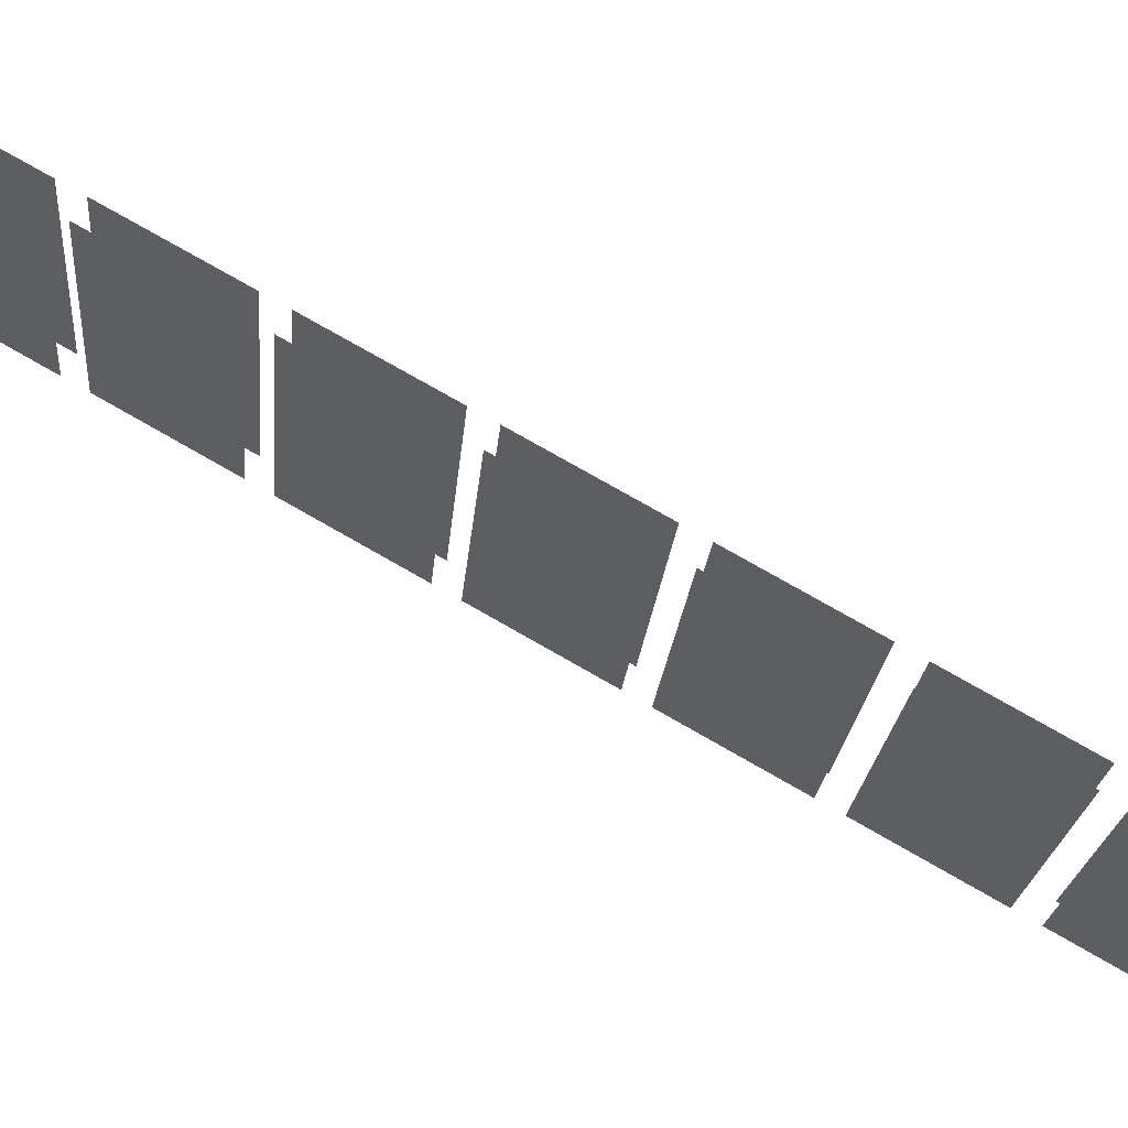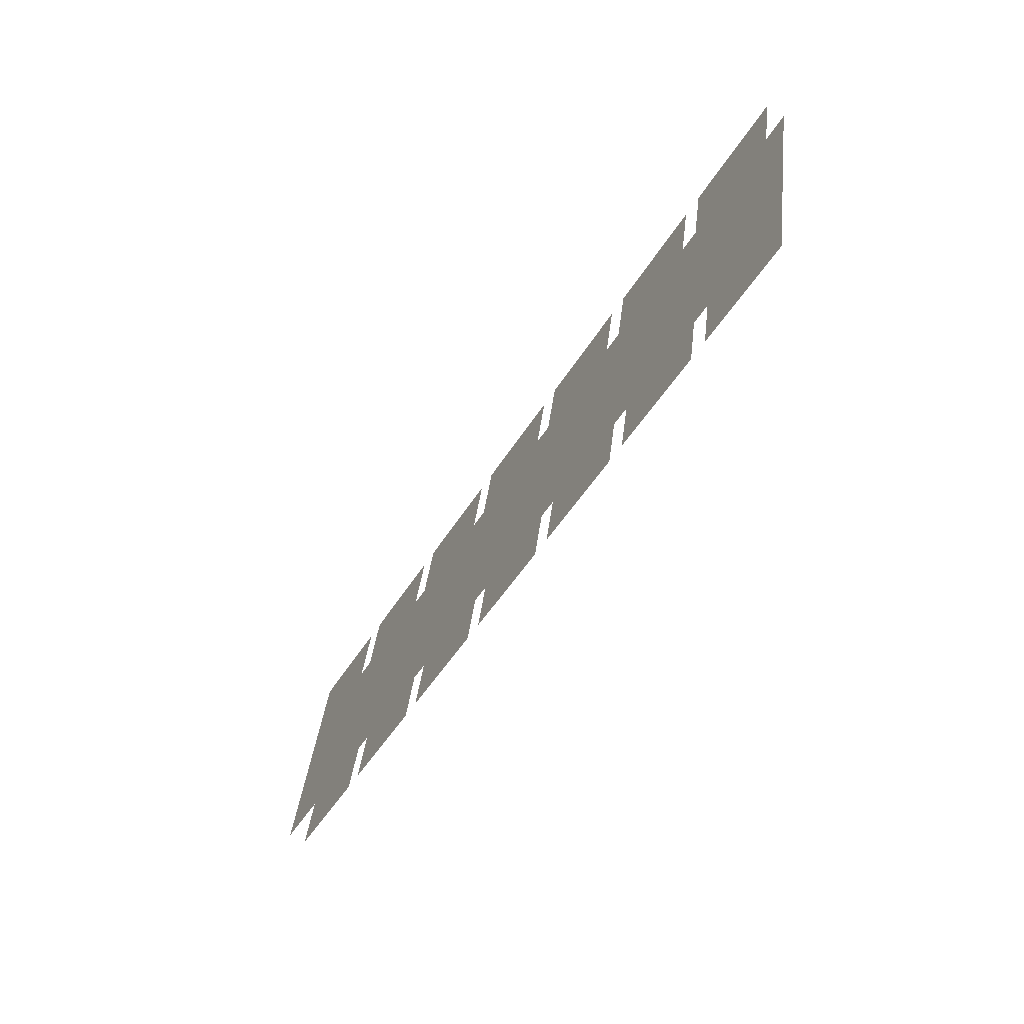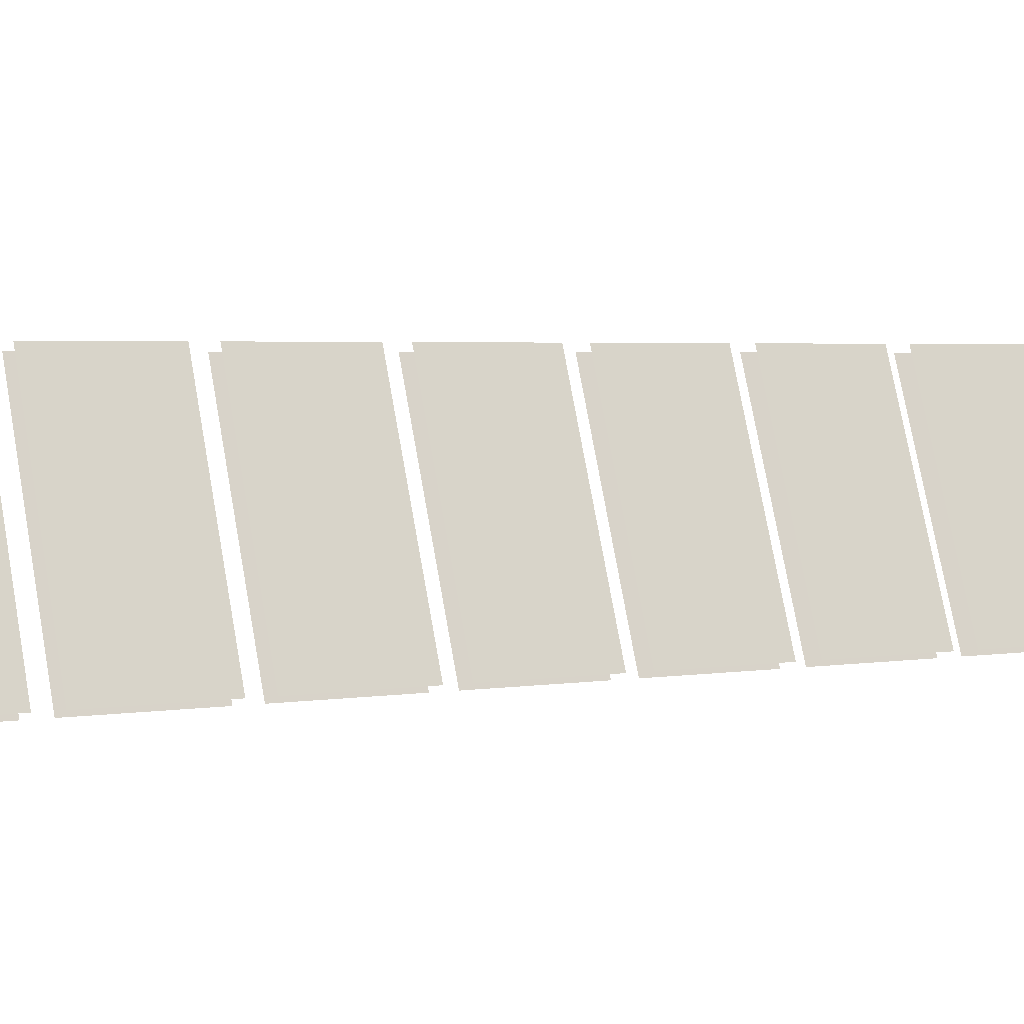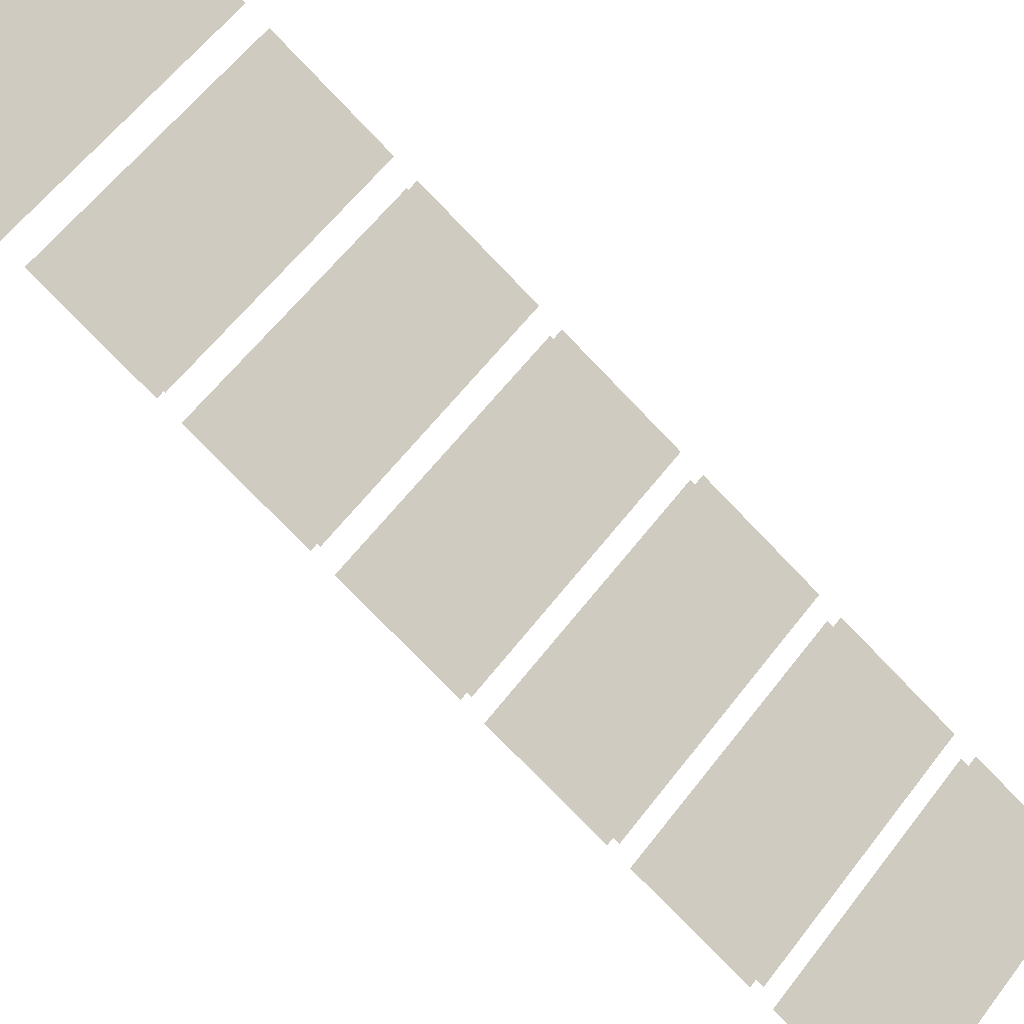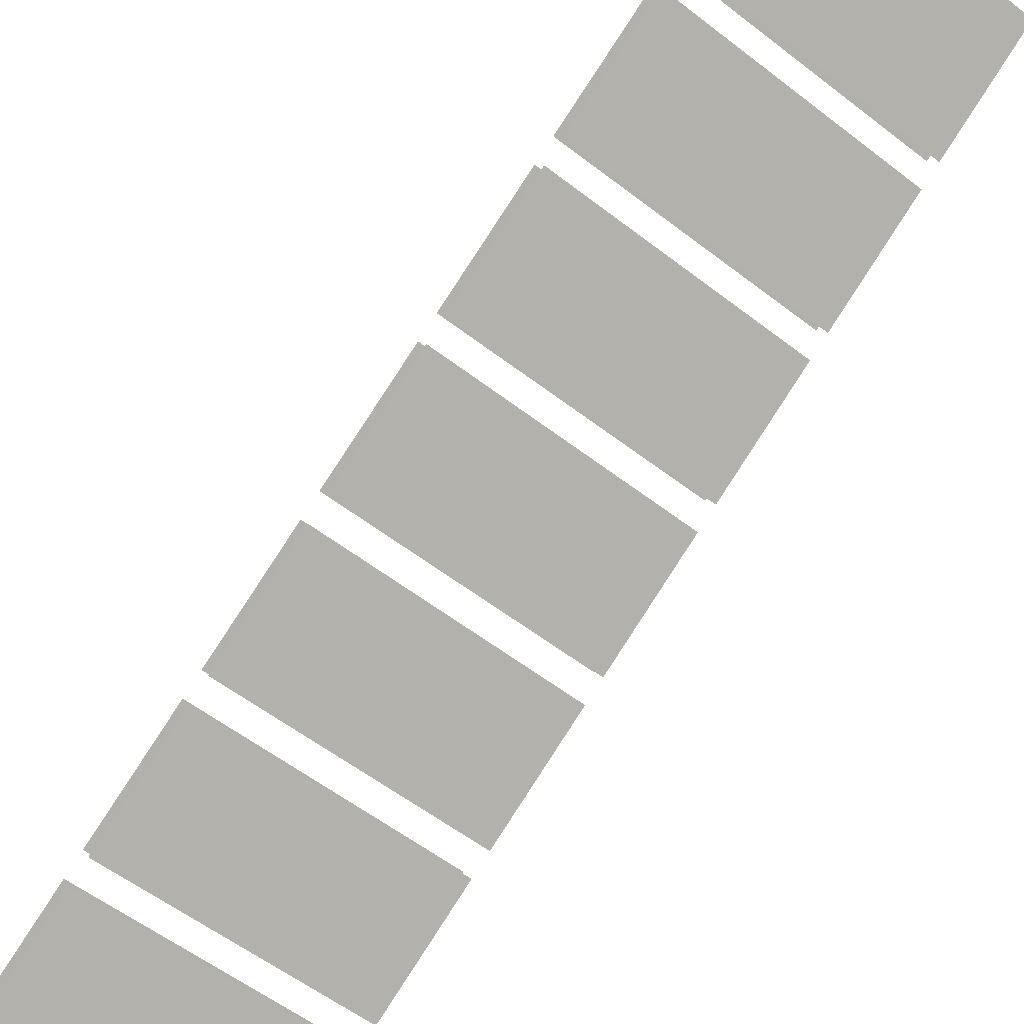
<metadata>
{"format":"obj","ext":"obj","renderer":"f3d","projection":"perspective","resolution":1024,"background":"white","views":[{"elev":-22.4,"azim":-94.8,"up":"+Y"},{"elev":39.6,"azim":-83.1,"up":"+Z"},{"elev":75.6,"azim":-100.2,"up":"+Y"},{"elev":60.1,"azim":-52.8,"up":"+Y"},{"elev":-56.7,"azim":141.0,"up":"+Y"}]}
</metadata>
<code>
g Kanaami
v -7.462 99.83 -54.11
v -4.578e-05 96.14 -47.58
v -7.462 96.14 -47.58
v -4.578e-05 99.83 -54.11
v -4.578e-05 96.14 -47.58
v 7.462 99.83 -54.11
v 7.462 96.14 -47.58
v -4.578e-05 99.83 -54.11
v -7.462 95.44 -46.33
v -4.578e-05 91.75 -39.8
v -7.462 91.75 -39.8
v -4.578e-05 95.44 -46.33
v -4.578e-05 91.75 -39.8
v 7.462 95.44 -46.33
v 7.462 91.75 -39.8
v -4.578e-05 95.44 -46.33
v -7.462 91.05 -38.56
v -4.578e-05 87.36 -32.03
v -7.462 87.36 -32.03
v -4.578e-05 91.05 -38.56
v -4.578e-05 87.36 -32.03
v 7.462 91.05 -38.56
v 7.462 87.36 -32.03
v -4.578e-05 91.05 -38.56
v -7.462 86.65 -30.79
v -4.578e-05 82.97 -24.26
v -7.462 82.97 -24.26
v -4.578e-05 86.65 -30.79
v -4.578e-05 82.97 -24.26
v 7.462 86.65 -30.79
v 7.462 82.97 -24.26
v -4.578e-05 86.65 -30.79
v -7.462 82.26 -23.02
v -4.578e-05 78.57 -16.49
v -7.462 78.57 -16.49
v -4.578e-05 82.26 -23.02
v -4.578e-05 78.57 -16.49
v 7.462 82.26 -23.02
v 7.462 78.57 -16.49
v -4.578e-05 82.26 -23.02
v -7.462 73.48 -7.474
v -4.578e-05 69.79 -0.9435
v -7.462 69.79 -0.9435
v -4.578e-05 73.48 -7.474
v -4.578e-05 69.79 -0.9435
v 7.462 73.48 -7.474
v 7.462 69.79 -0.9435
v -4.578e-05 73.48 -7.474
v -7.462 98.79 -54.72
v -7.462 95.1 -48.19
v -4.578e-05 95.1 -48.19
v -4.578e-05 98.79 -54.72
v -4.578e-05 95.1 -48.19
v 7.462 95.1 -48.19
v 7.462 98.79 -54.72
v -4.578e-05 98.79 -54.72
v -7.462 94.4 -46.95
v -7.462 90.71 -40.42
v -4.578e-05 90.71 -40.42
v -4.578e-05 94.4 -46.95
v -4.578e-05 90.71 -40.42
v 7.462 90.71 -40.42
v 7.462 94.4 -46.95
v -4.578e-05 94.4 -46.95
v -7.462 90.01 -39.18
v -7.462 86.32 -32.65
v -4.578e-05 86.32 -32.65
v -4.578e-05 90.01 -39.18
v -4.578e-05 86.32 -32.65
v 7.462 86.32 -32.65
v 7.462 90.01 -39.18
v -4.578e-05 90.01 -39.18
v -7.462 85.62 -31.4
v -7.462 81.93 -24.87
v -4.578e-05 81.93 -24.87
v -4.578e-05 85.62 -31.4
v -4.578e-05 81.93 -24.87
v 7.462 81.93 -24.87
v 7.462 85.62 -31.4
v -4.578e-05 85.62 -31.4
v -7.462 81.22 -23.63
v -7.462 77.54 -17.1
v -4.578e-05 77.54 -17.1
v -4.578e-05 81.22 -23.63
v -4.578e-05 77.54 -17.1
v 7.462 77.54 -17.1
v 7.462 81.22 -23.63
v -4.578e-05 81.22 -23.63
v -7.462 72.44 -8.087
v -7.462 68.75 -1.557
v -4.578e-05 68.75 -1.557
v -4.578e-05 72.44 -8.087
v -4.578e-05 68.75 -1.557
v 7.462 68.75 -1.557
v 7.462 72.44 -8.087
v -4.578e-05 72.44 -8.087
v -7.462 76.83 -15.86
v -7.462 73.14 -9.329
v -4.578e-05 73.14 -9.329
v -4.578e-05 76.83 -15.86
v -4.578e-05 73.14 -9.329
v 7.462 73.14 -9.329
v 7.462 76.83 -15.86
v -4.578e-05 76.83 -15.86
v -7.462 77.87 -15.25
v -4.578e-05 74.18 -8.716
v -7.462 74.18 -8.716
v -4.578e-05 77.87 -15.25
v -4.578e-05 74.18 -8.716
v 7.462 77.87 -15.25
v 7.462 74.18 -8.716
v -4.578e-05 77.87 -15.25
g Kanaami_0
f 3 2 1
f 4 1 2
f 7 6 5
f 8 5 6
f 11 10 9
f 12 9 10
f 15 14 13
f 16 13 14
f 19 18 17
f 20 17 18
f 23 22 21
f 24 21 22
f 27 26 25
f 28 25 26
f 31 30 29
f 32 29 30
f 35 34 33
f 36 33 34
f 39 38 37
f 40 37 38
f 43 42 41
f 44 41 42
f 47 46 45
f 48 45 46
f 51 50 49
f 49 52 51
f 55 54 53
f 53 56 55
f 59 58 57
f 57 60 59
f 63 62 61
f 61 64 63
f 67 66 65
f 65 68 67
f 71 70 69
f 69 72 71
f 75 74 73
f 73 76 75
f 79 78 77
f 77 80 79
f 83 82 81
f 81 84 83
f 87 86 85
f 85 88 87
f 91 90 89
f 89 92 91
f 95 94 93
f 93 96 95
f 99 98 97
f 97 100 99
f 103 102 101
f 101 104 103
f 107 106 105
f 108 105 106
f 111 110 109
f 112 109 110

</code>
